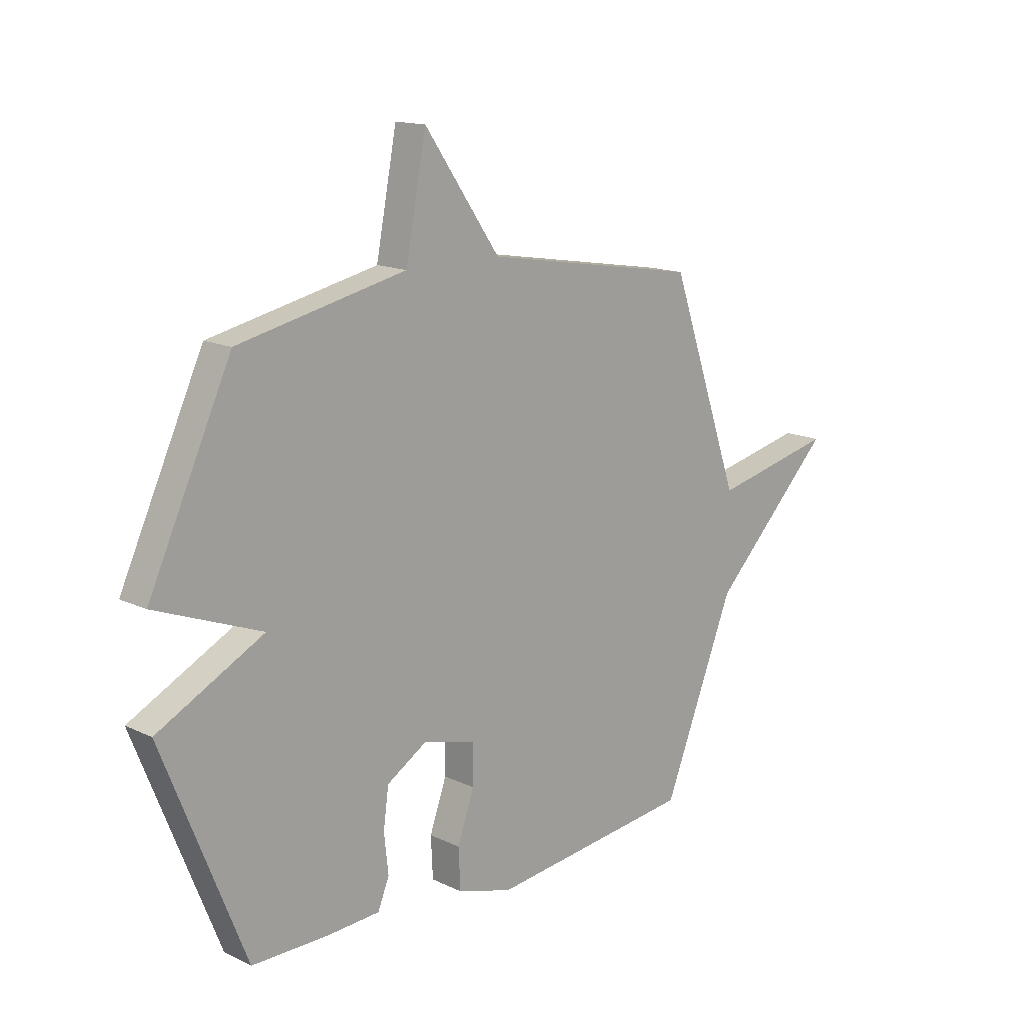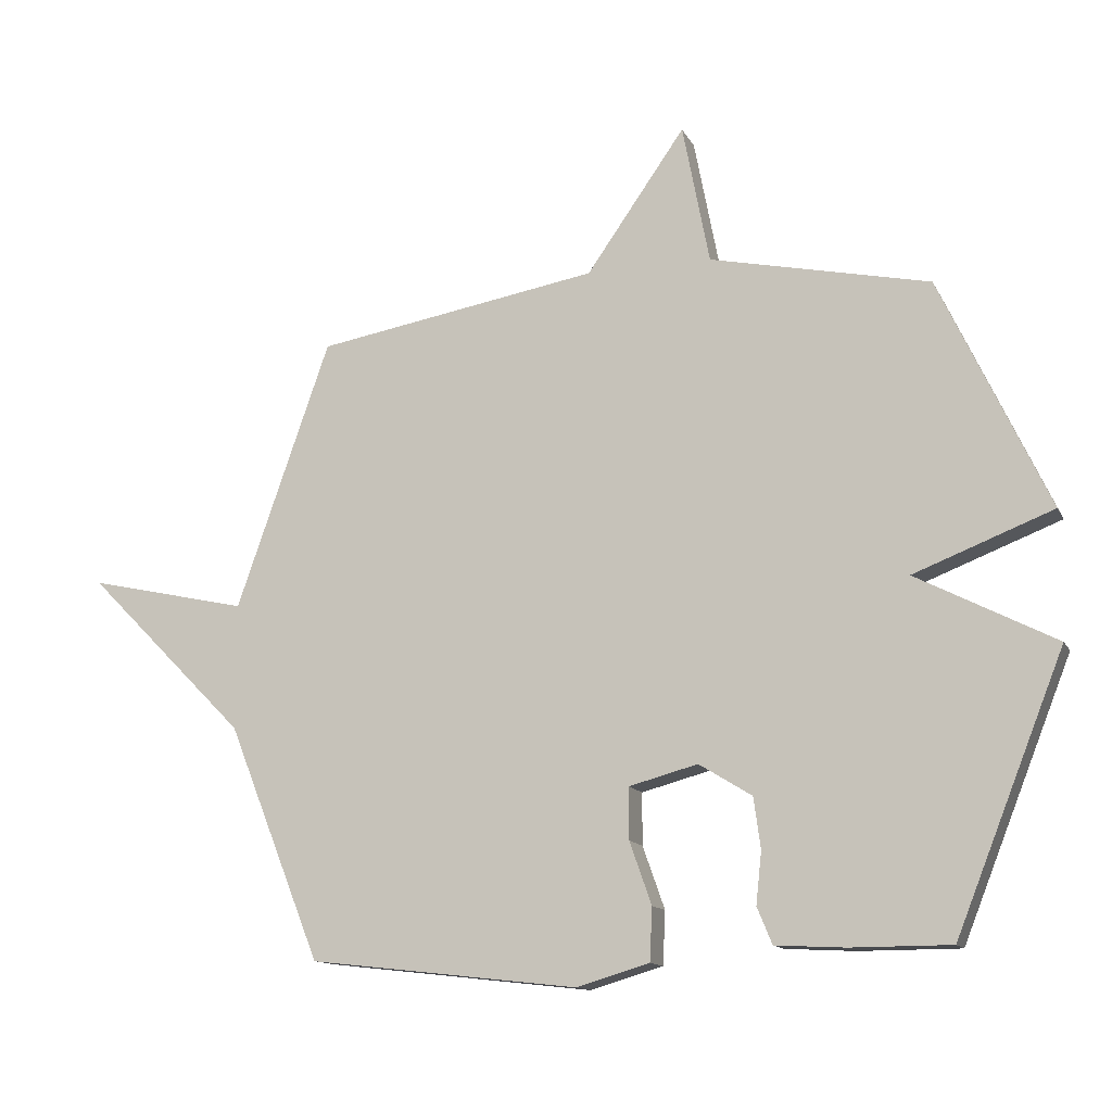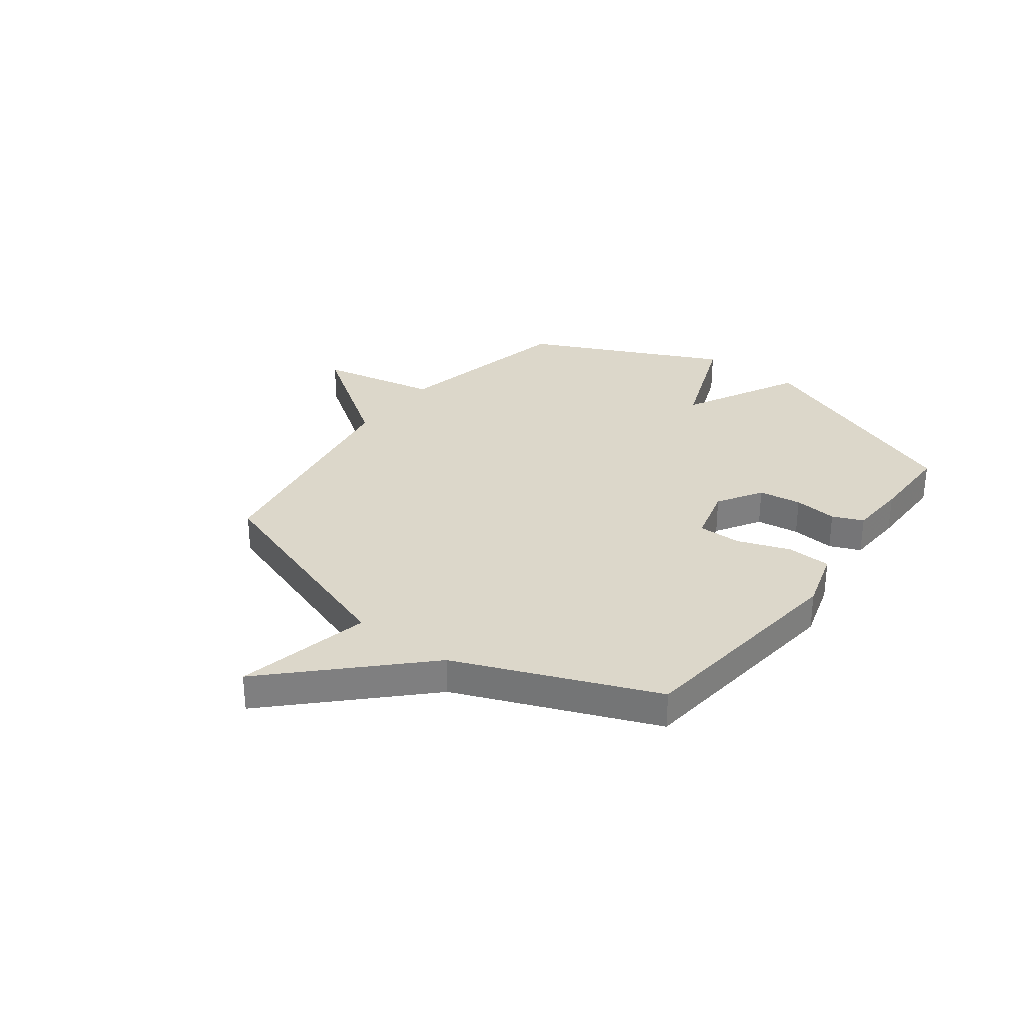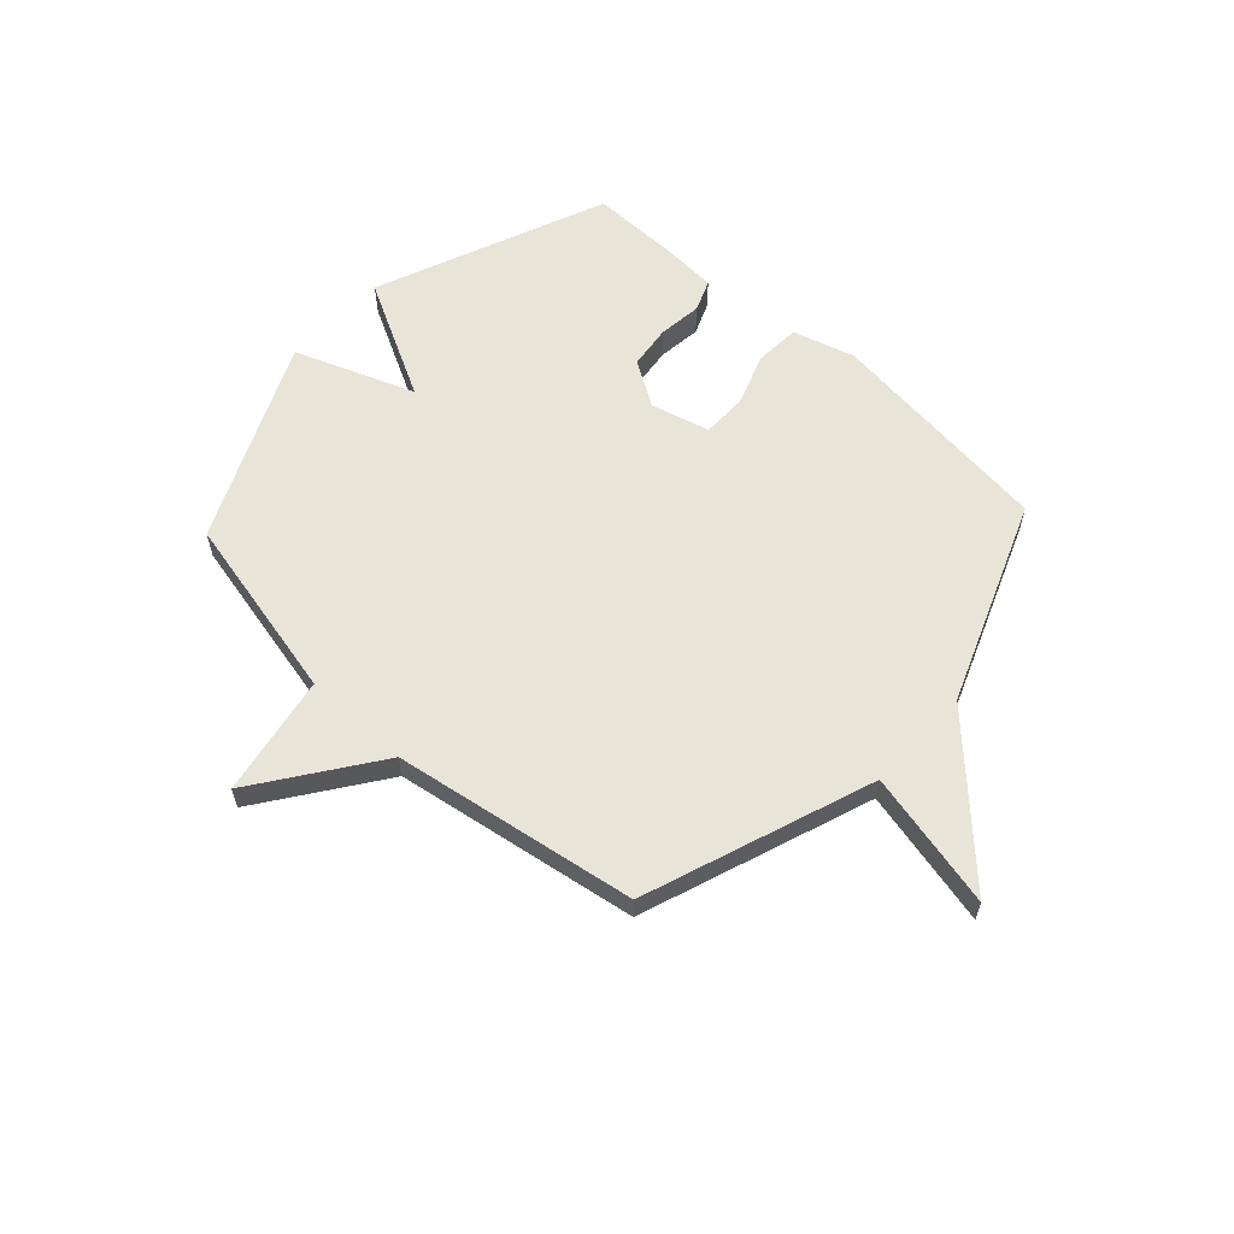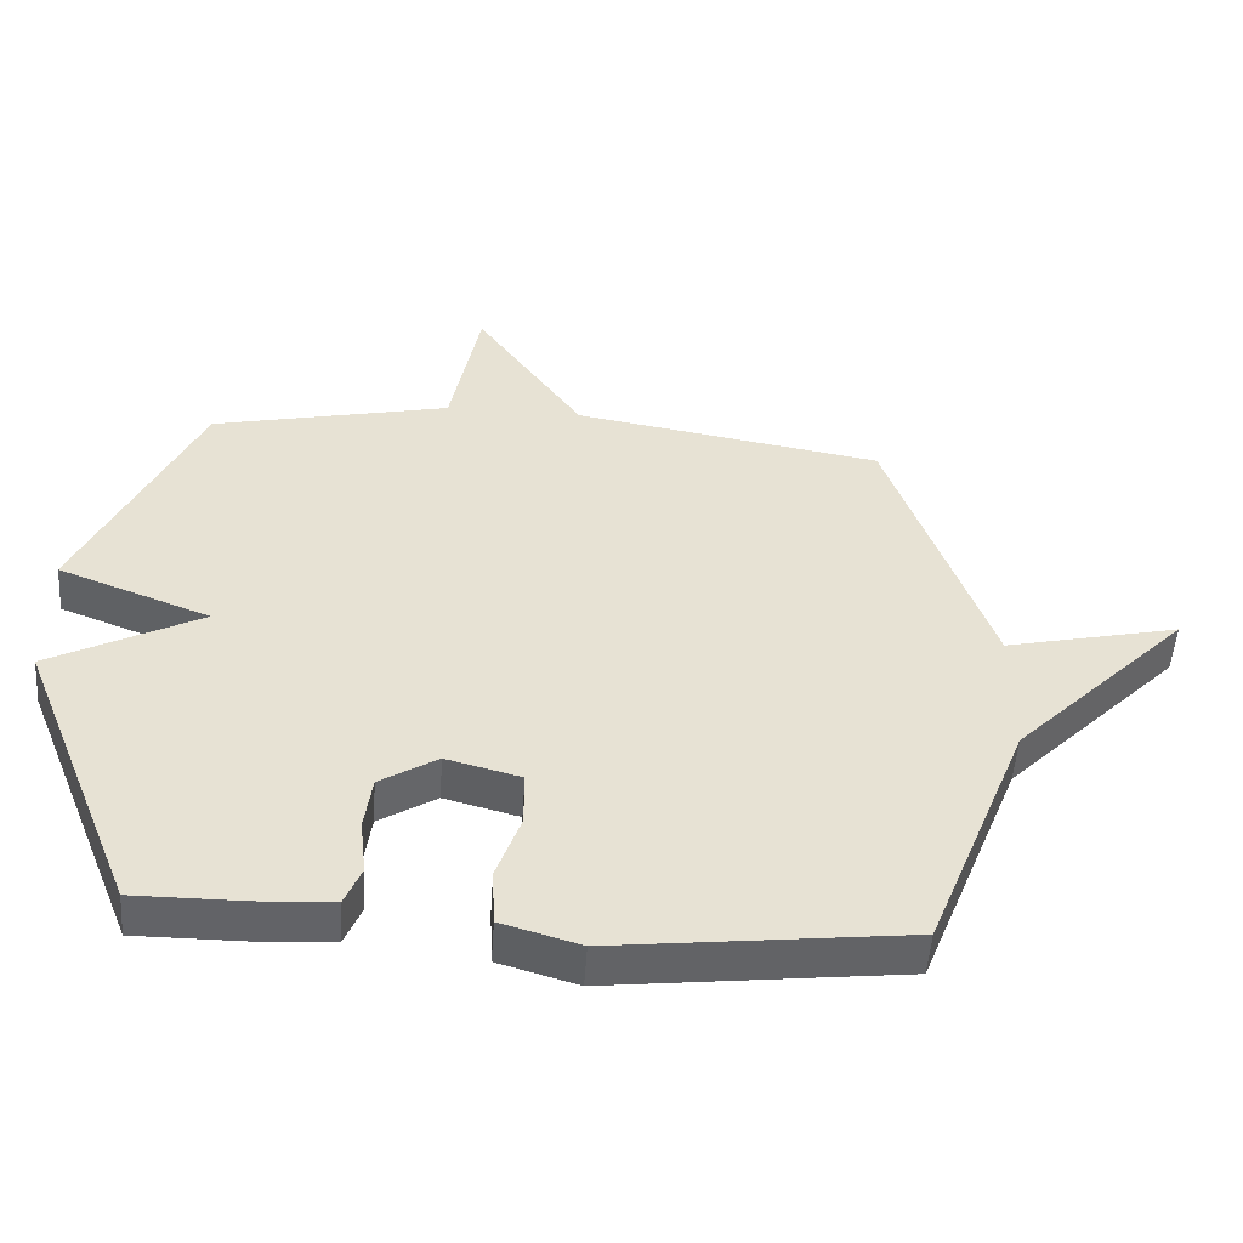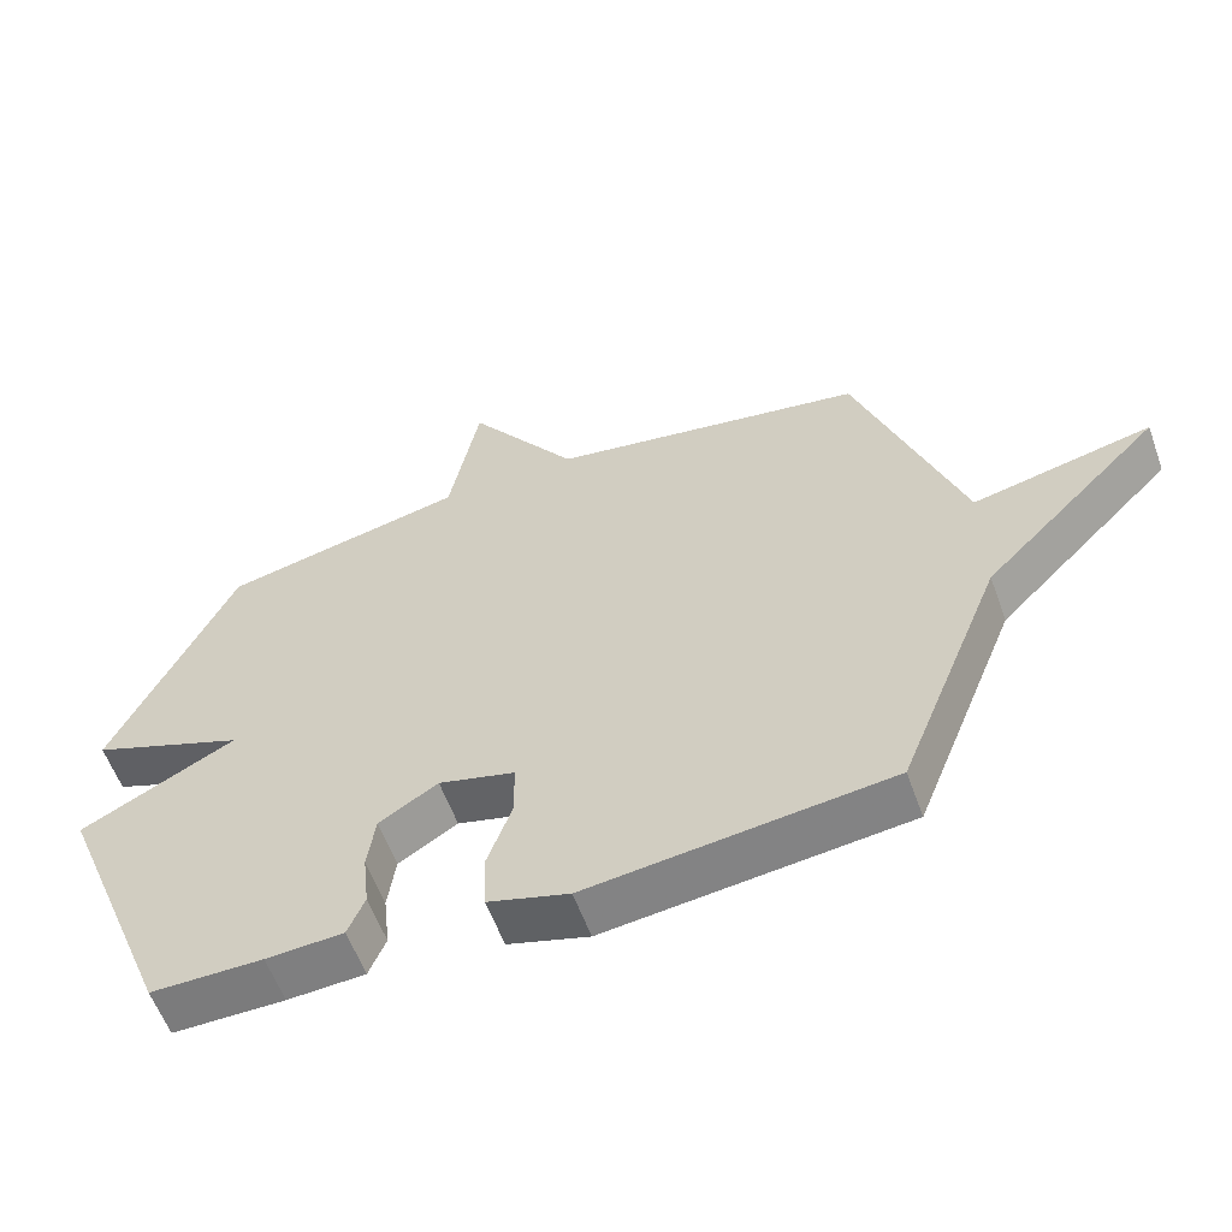
<metadata>
{"format":"obj","ext":"obj","renderer":"f3d","projection":"perspective","resolution":1024,"background":"white","views":[{"elev":14.9,"azim":-44.5,"up":"+Z"},{"elev":-13.2,"azim":-161.4,"up":"+Z"},{"elev":30.7,"azim":126.7,"up":"+Y"},{"elev":59.8,"azim":42.9,"up":"+Y"},{"elev":-51.0,"azim":-3.9,"up":"+Z"},{"elev":-58.5,"azim":19.8,"up":"+Z"}]}
</metadata>
<code>
v 0.5 0.07 0.5
v 0.649 0.07 0.074
v 0.904 0.07 0.131
v 0.649 0.07 -0.126
v 0.5 0.07 -0.5
v 0.072 0.07 -0.549
v -0.043 0.07 -0.515
v -0.047 0.07 -0.431
v -0.012 0.07 -0.332
v -0.012 0.07 -0.25
v -0.121 0.07 -0.221
v -0.205 0.07 -0.273
v -0.216 0.07 -0.354
v -0.207 0.07 -0.436
v -0.231 0.07 -0.494
v -0.341 0.07 -0.5
v -0.5 0.07 -0.5
v -0.672 0.07 -0.069
v -0.451 0.07 0.046
v -0.672 0.07 0.131
v -0.5 0.07 0.5
v -0.151 0.07 0.576
v -0.108 0.07 0.8
v 0.049 0.07 0.576
v 0.5 0 0.5
v 0.649 0 0.074
v 0.904 0 0.131
v 0.649 0 -0.126
v 0.5 0 -0.5
v 0.072 0 -0.549
v -0.043 0 -0.515
v -0.047 0 -0.431
v -0.012 0 -0.332
v -0.012 0 -0.25
v -0.121 0 -0.221
v -0.205 0 -0.273
v -0.216 0 -0.354
v -0.207 0 -0.436
v -0.231 0 -0.494
v -0.341 0 -0.5
v -0.5 0 -0.5
v -0.672 0 -0.069
v -0.451 0 0.046
v -0.672 0 0.131
v -0.5 0 0.5
v -0.151 0 0.576
v -0.108 0 0.8
v 0.049 0 0.576
f 22 23 24
f 24 1 2
f 22 24 2
f 21 22 2
f 20 21 2
f 19 20 2
f 17 18 19
f 16 17 19
f 15 16 19
f 14 15 19
f 13 14 19
f 12 13 19
f 11 12 19
f 10 11 19 2
f 2 3 4
f 10 2 4
f 9 10 4
f 7 8 9
f 6 7 9
f 5 6 9
f 4 5 9
f 48 47 46
f 26 25 48
f 26 48 46
f 26 46 45
f 26 45 44
f 26 44 43
f 43 42 41
f 43 41 40
f 43 40 39
f 43 39 38
f 43 38 37
f 43 37 36
f 43 36 35
f 26 43 35 34
f 28 27 26
f 28 26 34
f 28 34 33
f 33 32 31
f 33 31 30
f 33 30 29
f 33 29 28
f 1 25 26 2
f 2 26 27 3
f 3 27 28 4
f 4 28 29 5
f 5 29 30 6
f 6 30 31 7
f 7 31 32 8
f 8 32 33 9
f 9 33 34 10
f 10 34 35 11
f 11 35 36 12
f 12 36 37 13
f 13 37 38 14
f 14 38 39 15
f 15 39 40 16
f 16 40 41 17
f 17 41 42 18
f 18 42 43 19
f 19 43 44 20
f 20 44 45 21
f 21 45 46 22
f 22 46 47 23
f 23 47 48 24
f 24 48 25 1

</code>
